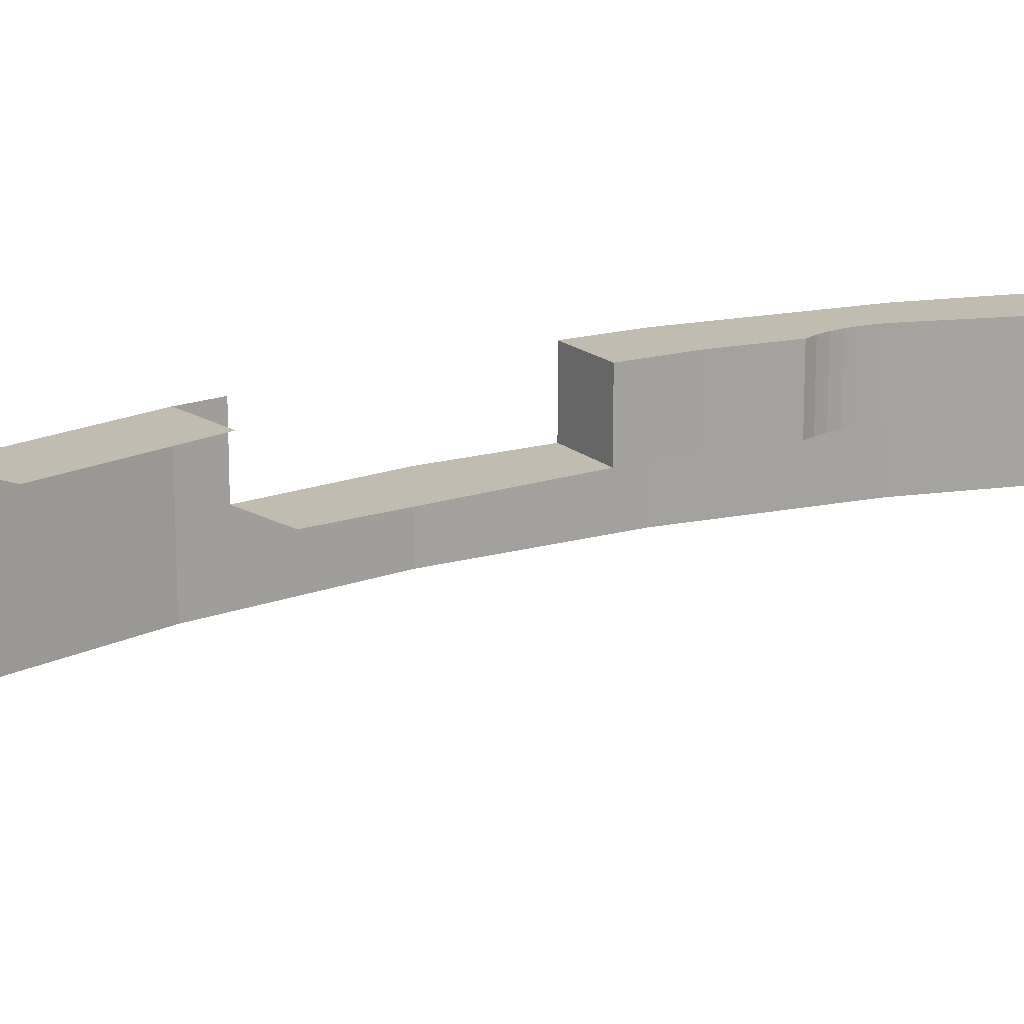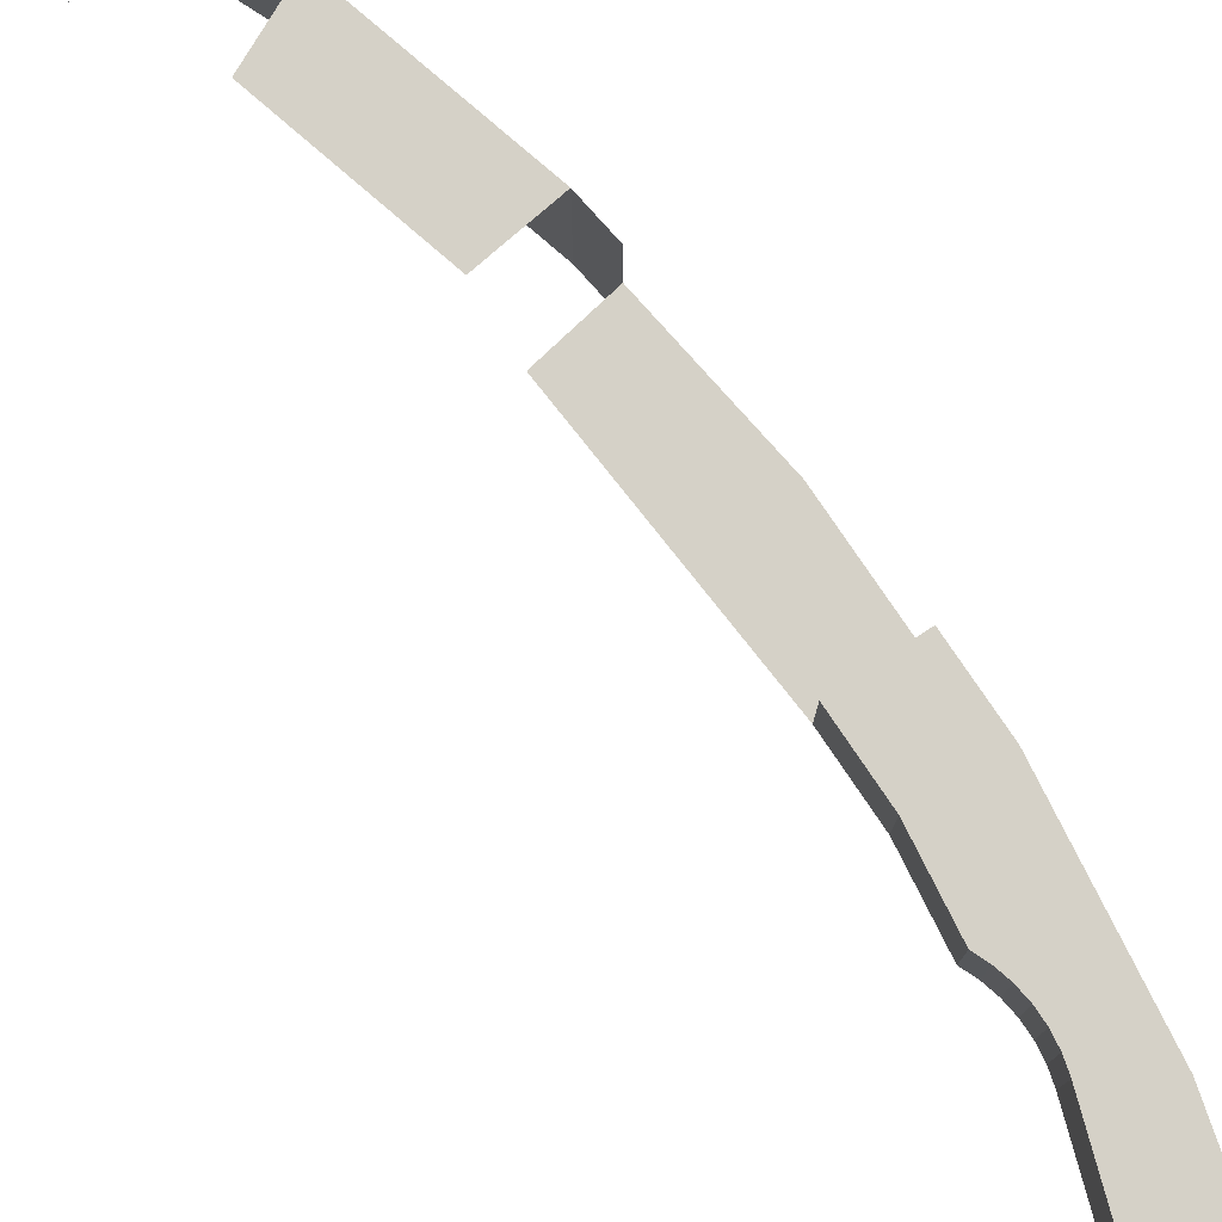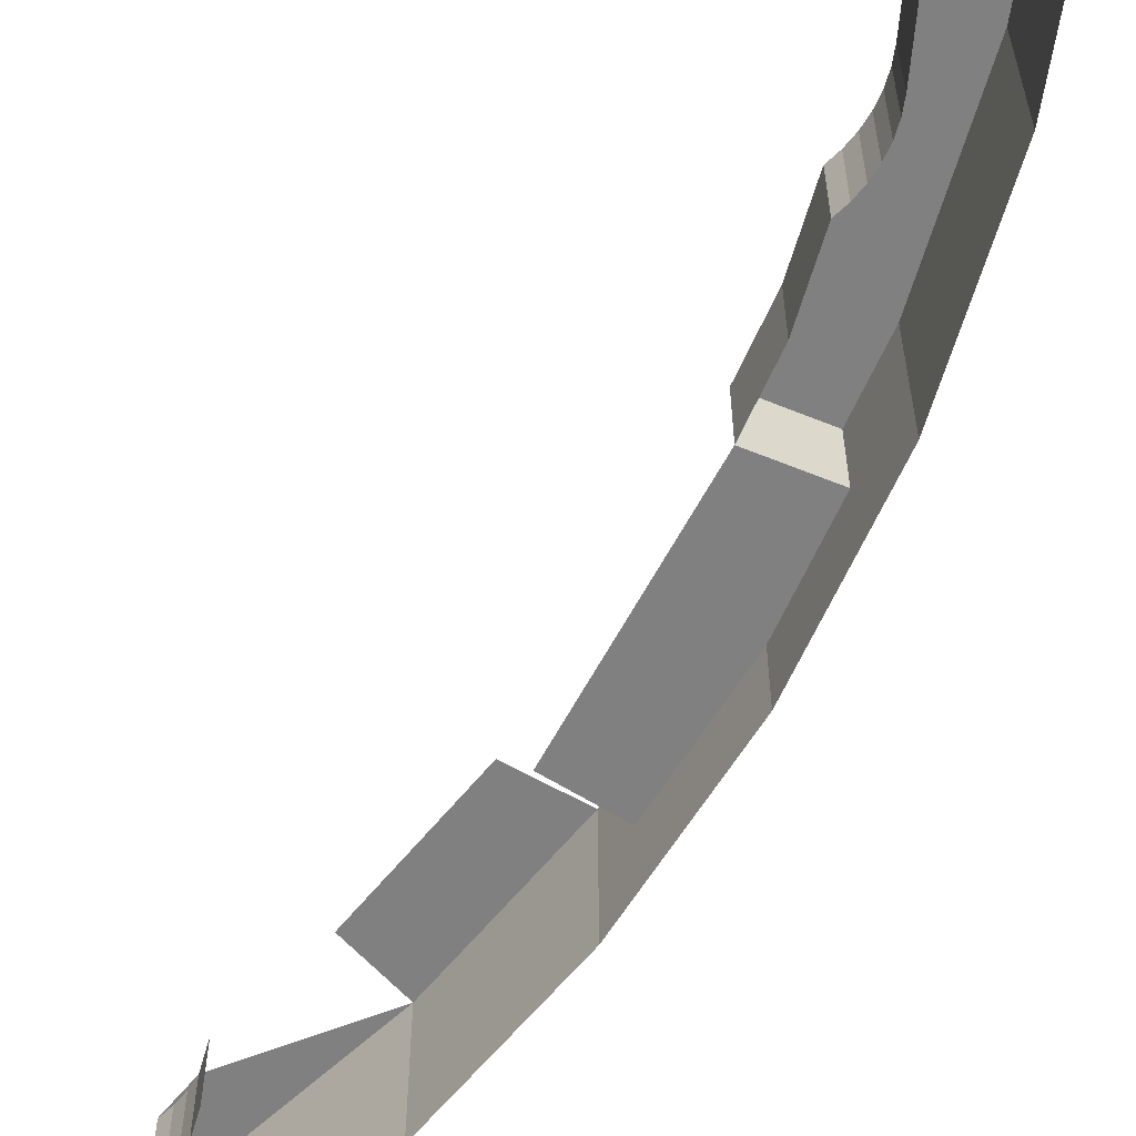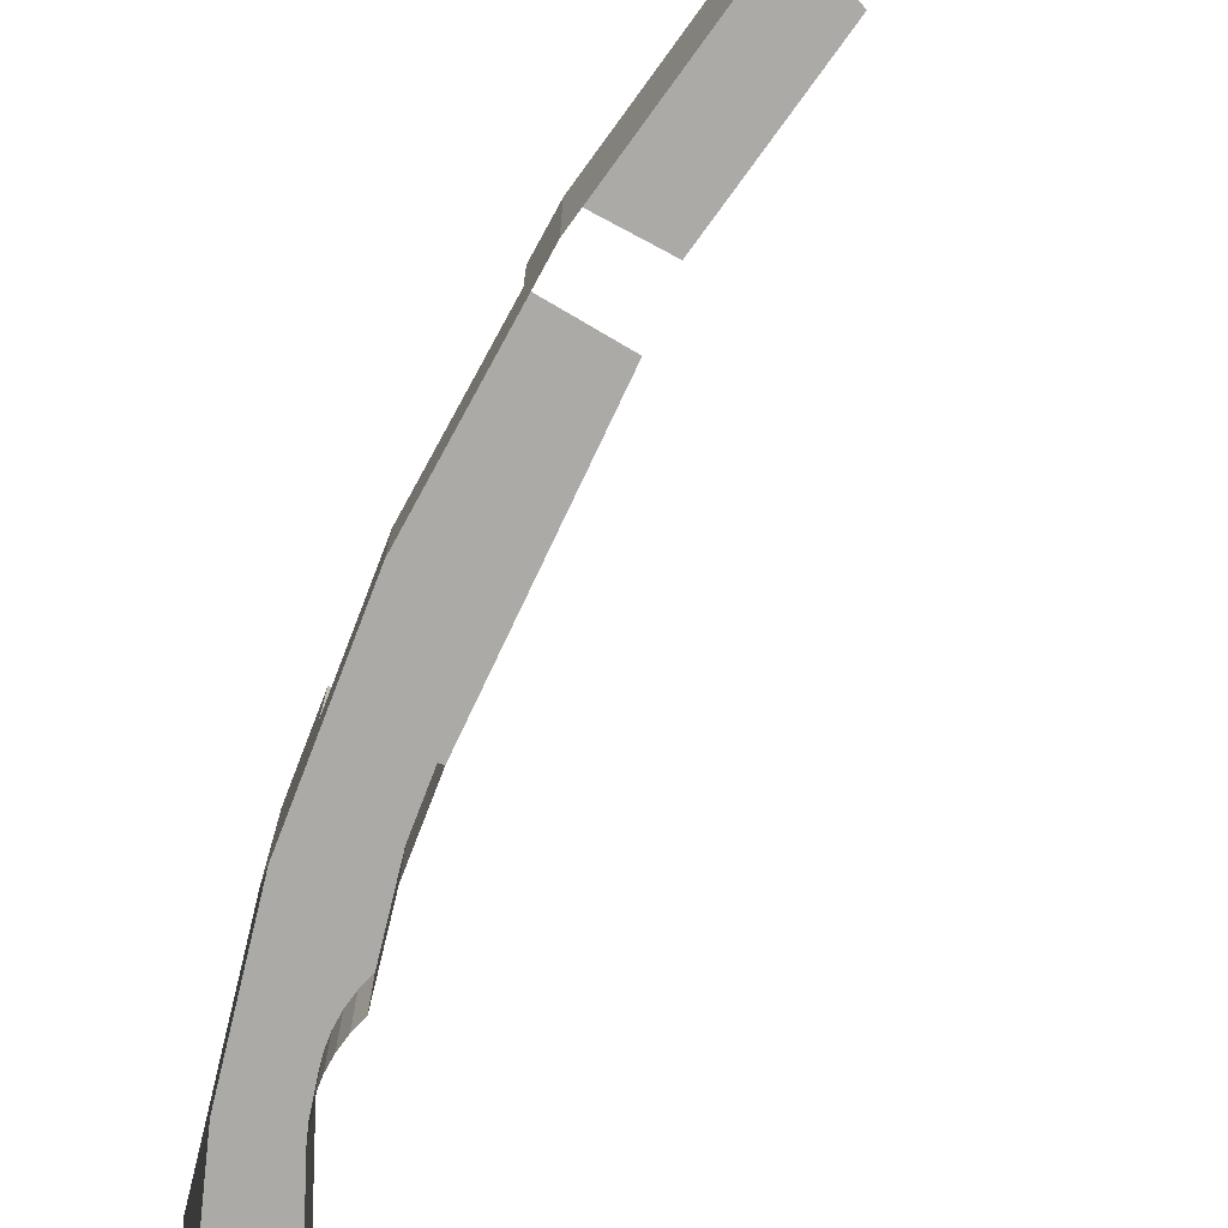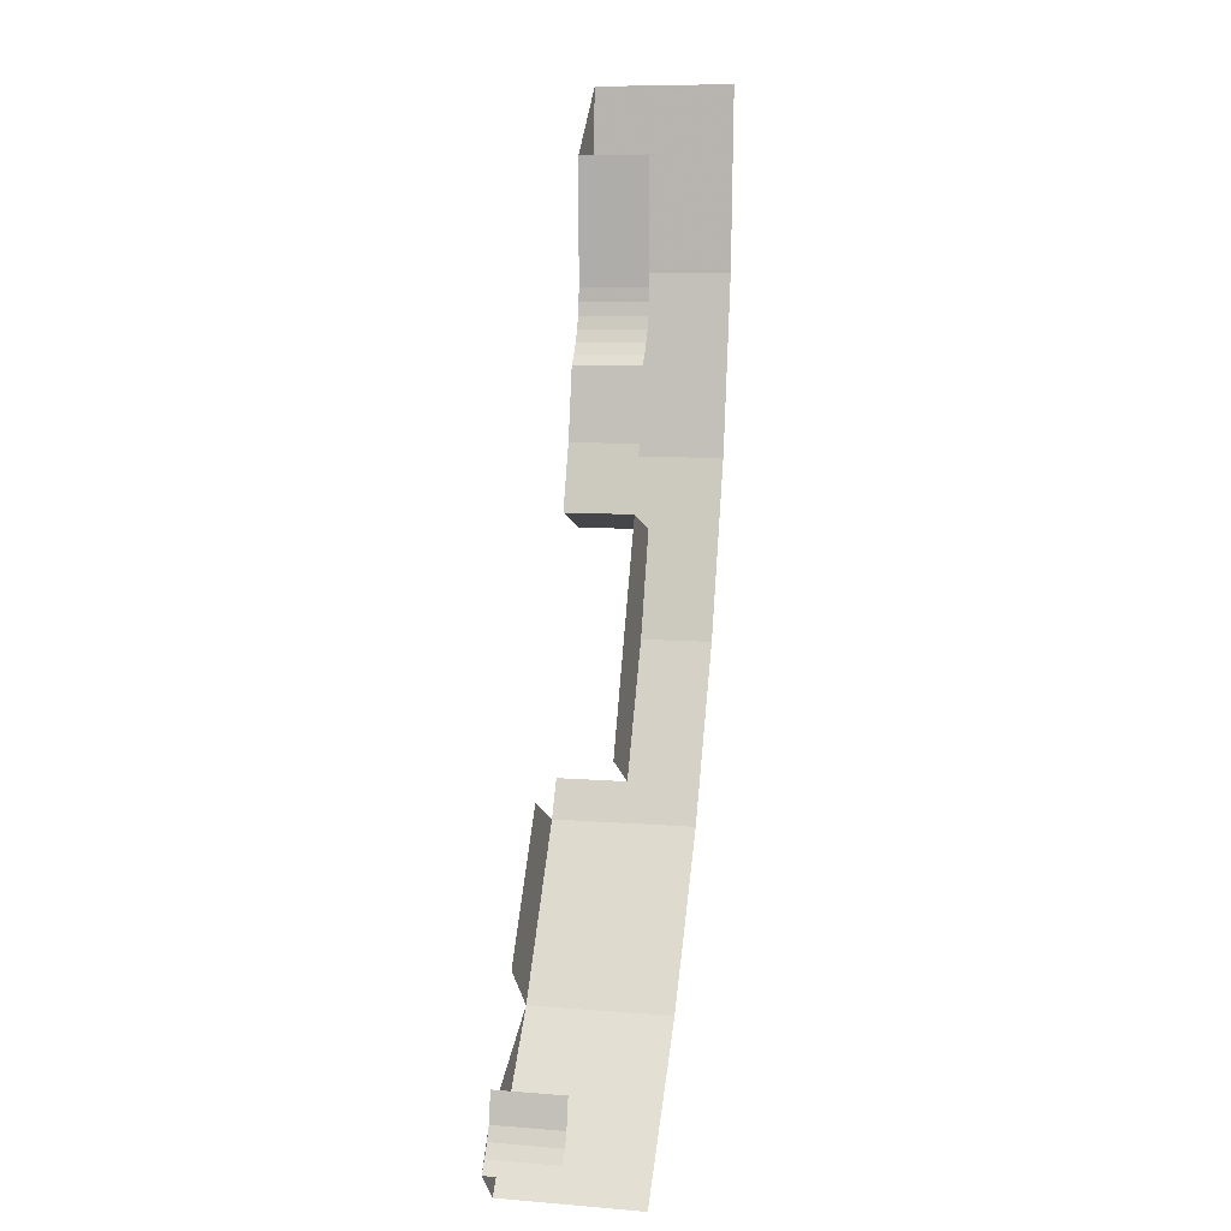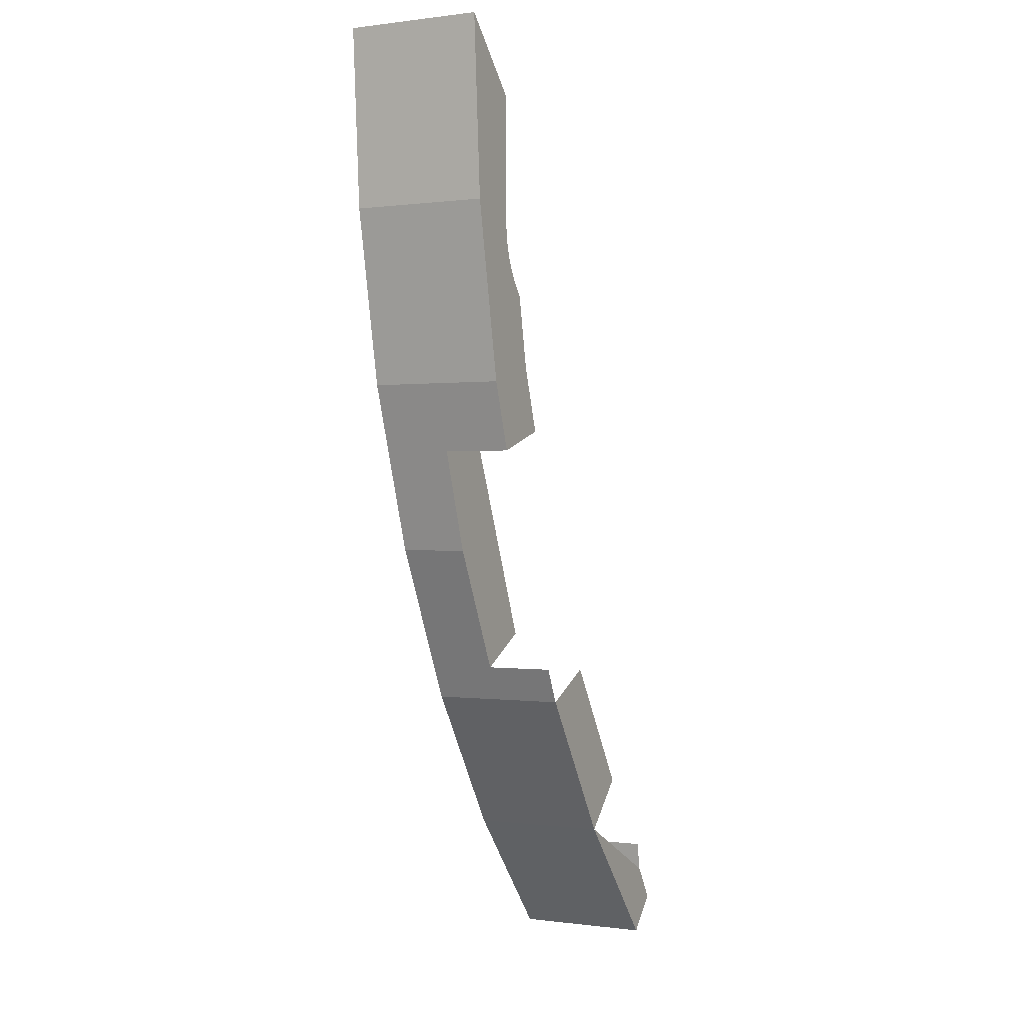
<metadata>
{"format":"obj","ext":"obj","renderer":"f3d","projection":"perspective","resolution":1024,"background":"white","views":[{"elev":16.6,"azim":-102.1,"up":"+Y"},{"elev":78.7,"azim":-15.3,"up":"+Y"},{"elev":-60.2,"azim":-4.7,"up":"+Y"},{"elev":-76.0,"azim":177.7,"up":"+Y"},{"elev":8.7,"azim":-77.6,"up":"+Z"},{"elev":0.1,"azim":116.7,"up":"+Z"}]}
</metadata>
<code>
v 3.607 0.4 0.8282
v 3.67 0.4 1.017
v 3.864 0.4 0.9648
v 3.796 0.4 0.7666
v 3.712 0.4 1.226
v 3.8 0.4 1.139
v 3.864 0.4 0.9648
v 3.67 0.4 1.017
v 3.8 0.4 1.139
v 3.8 0.4 1.439
v 3.966 0.4 1.478
v 3.864 0.4 0.9648
v 3.797 0.4 1.399
v 3.8 0.4 1.439
v 3.8 0.4 1.139
v 3.79 0.4 1.361
v 3.797 0.4 1.399
v 3.8 0.4 1.139
v 3.777 0.4 1.324
v 3.79 0.4 1.361
v 3.8 0.4 1.139
v 3.76 0.4 1.289
v 3.777 0.4 1.324
v 3.8 0.4 1.139
v 3.738 0.4 1.256
v 3.76 0.4 1.289
v 3.8 0.4 1.139
v 3.712 0.4 1.226
v 3.738 0.4 1.256
v 3.8 0.4 1.139
v 4 0.4 2
v 3.966 0.4 1.478
v 3.8 0.4 1.439
v 3.8 0.4 1.8
v 3.464 0.4 0
v 3.174 0.4 -0.4352
v 3.028 0.4 -0.2945
v 3.283 0.4 0.08767
v 2.73 0.4 -0.7298
v 2.8 0.4 -0.6244
v 3.174 0.4 -0.4352
v 2.828 0.4 -0.8284
v 4 0.4 2
v 3.966 0.4 1.478
v 3.966 0 1.478
v 4 0 2
v 3.966 0.4 1.478
v 3.864 0.4 0.9648
v 3.864 0 0.9648
v 3.966 0 1.478
v 3.796 0.4 0.7666
v 3.864 0.4 0.9648
v 3.864 0 0.9648
v 3.796 0.2 0.7666
v 3.696 0.2 0.4692
v 3.796 0.2 0.7666
v 3.864 0 0.9648
v 3.696 0 0.4692
v 3.515 0.4 0.1041
v 3.515 0.2 0.1041
v 3.464 0 0
v 3.464 0.4 0
v 3.696 0 0.4692
v 3.464 0 0
v 3.515 0.2 0.1041
v 3.696 0.2 0.4692
v 3.464 0 0
v 3.174 0 -0.4352
v 3.174 0.4 -0.4352
v 3.464 0.4 0
v 3.174 0 -0.4352
v 2.828 0 -0.8284
v 2.828 0.4 -0.8284
v 3.174 0.4 -0.4352
v 3.796 0.2 0.7666
v 3.607 0.2 0.8282
v 3.607 0.4 0.8282
v 3.796 0.4 0.7666
v 3.796 0.2 0.7666
v 3.696 0.2 0.4692
v 3.339 0.2 0.1983
v 3.607 0.2 0.8282
v 3.515 0.2 0.1041
v 3.339 0.2 0.1983
v 3.696 0.2 0.4692
v 3.8 0.4 1.439
v 3.8 0.2 1.439
v 3.8 0.2 1.8
v 3.8 0.4 1.8
v 3.797 0.4 1.399
v 3.797 0.2 1.399
v 3.8 0.2 1.439
v 3.8 0.4 1.439
v 3.79 0.4 1.361
v 3.79 0.2 1.361
v 3.797 0.2 1.399
v 3.797 0.4 1.399
v 3.777 0.4 1.324
v 3.777 0.2 1.324
v 3.79 0.2 1.361
v 3.79 0.4 1.361
v 3.76 0.4 1.289
v 3.76 0.2 1.289
v 3.777 0.2 1.324
v 3.777 0.4 1.324
v 3.738 0.4 1.256
v 3.738 0.2 1.256
v 3.76 0.2 1.289
v 3.76 0.4 1.289
v 3.712 0.4 1.226
v 3.712 0.2 1.226
v 3.738 0.2 1.256
v 3.738 0.4 1.256
v 3.712 0.2 1.226
v 3.712 0.4 1.226
v 3.67 0.4 1.017
v 3.67 0.2 1.017
v 3.67 0.2 1.017
v 3.67 0.4 1.017
v 3.607 0.4 0.8282
v 3.607 0.2 0.8282
v 2.8 0.2 -0.6244
v 2.8 0.4 -0.6244
v 2.817 0.4 -0.5385
v 2.817 0.2 -0.5385
v 2.781 0.2 -0.6625
v 2.8 0.2 -0.6244
v 2.8 0.4 -0.6244
v 2.781 0.4 -0.6625
v 2.758 0.2 -0.6978
v 2.781 0.2 -0.6625
v 2.781 0.4 -0.6625
v 2.758 0.4 -0.6978
v 2.73 0.2 -0.7298
v 2.758 0.2 -0.6978
v 2.758 0.4 -0.6978
v 2.73 0.4 -0.7298
g mesh6864397
f 1 2 3
f 3 4 1
f 5 6 7
f 7 8 5
f 9 10 11
f 11 12 9
g mesh6864398
f 13 14 15
f 16 17 18
f 19 20 21
f 22 23 24
f 25 26 27
f 28 29 30
f 31 32 33
f 33 34 31
f 35 36 37
f 37 38 35
f 39 40 41
f 41 42 39
g mesh6864400
f 43 45 44
f 45 43 46
f 47 49 48
f 49 47 50
f 51 52 53
f 53 54 51
f 55 56 57
f 57 58 55
f 59 60 61
f 61 62 59
f 63 64 65
f 65 66 63
f 67 68 69
f 69 70 67
f 71 72 73
f 73 74 71
g mesh6864404
f 75 76 77
f 77 78 75
f 79 80 81
f 81 82 79
f 83 84 85
g mesh6864407
f 86 87 88
f 88 89 86
g mesh6864412
f 90 91 92
f 92 93 90
f 94 95 96
f 96 97 94
f 98 99 100
f 100 101 98
f 102 103 104
f 104 105 102
f 106 107 108
f 108 109 106
f 110 111 112
f 112 113 110
g mesh6864415
f 114 115 116
f 116 117 114
g mesh6864417
f 118 119 120
f 120 121 118
g mesh6864419
f 122 124 123
f 124 122 125
g mesh6864424
f 126 127 128
f 128 129 126
f 130 131 132
f 132 133 130
f 134 135 136
f 136 137 134

</code>
